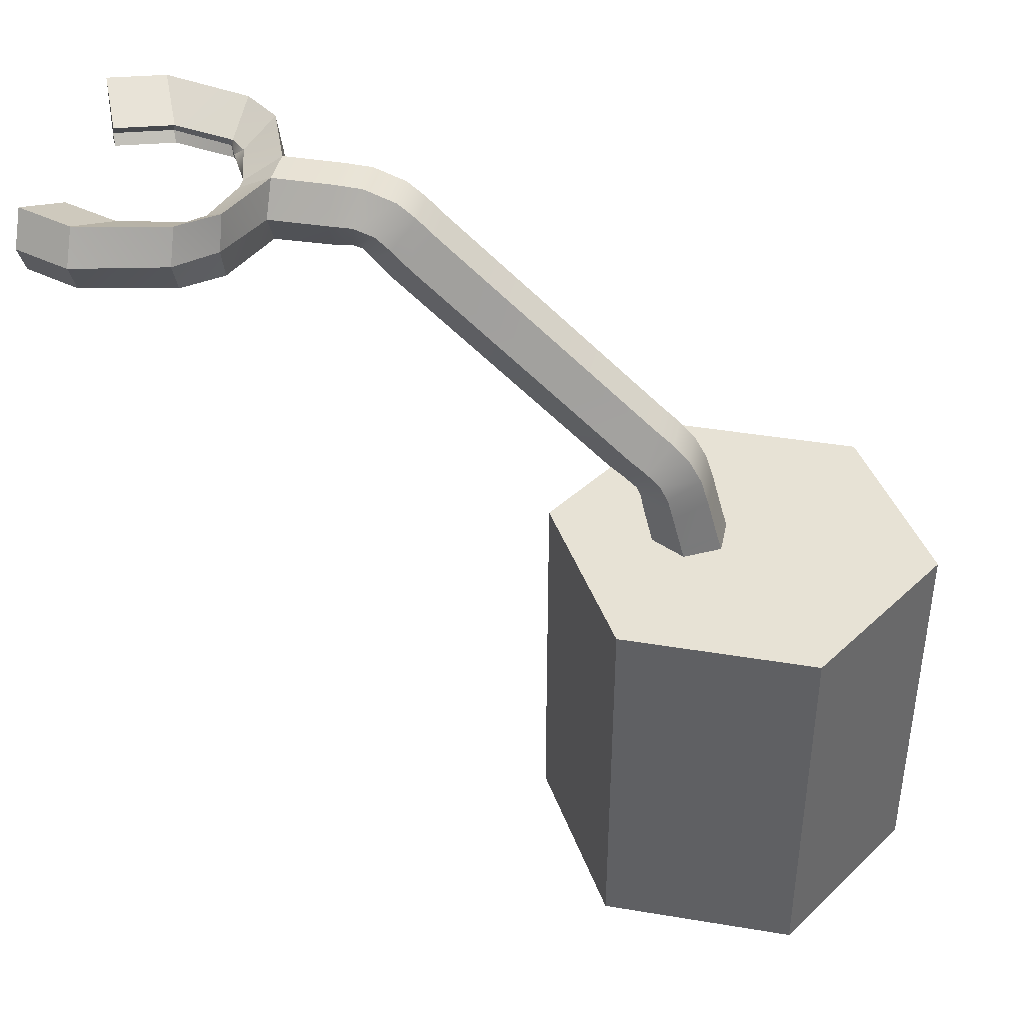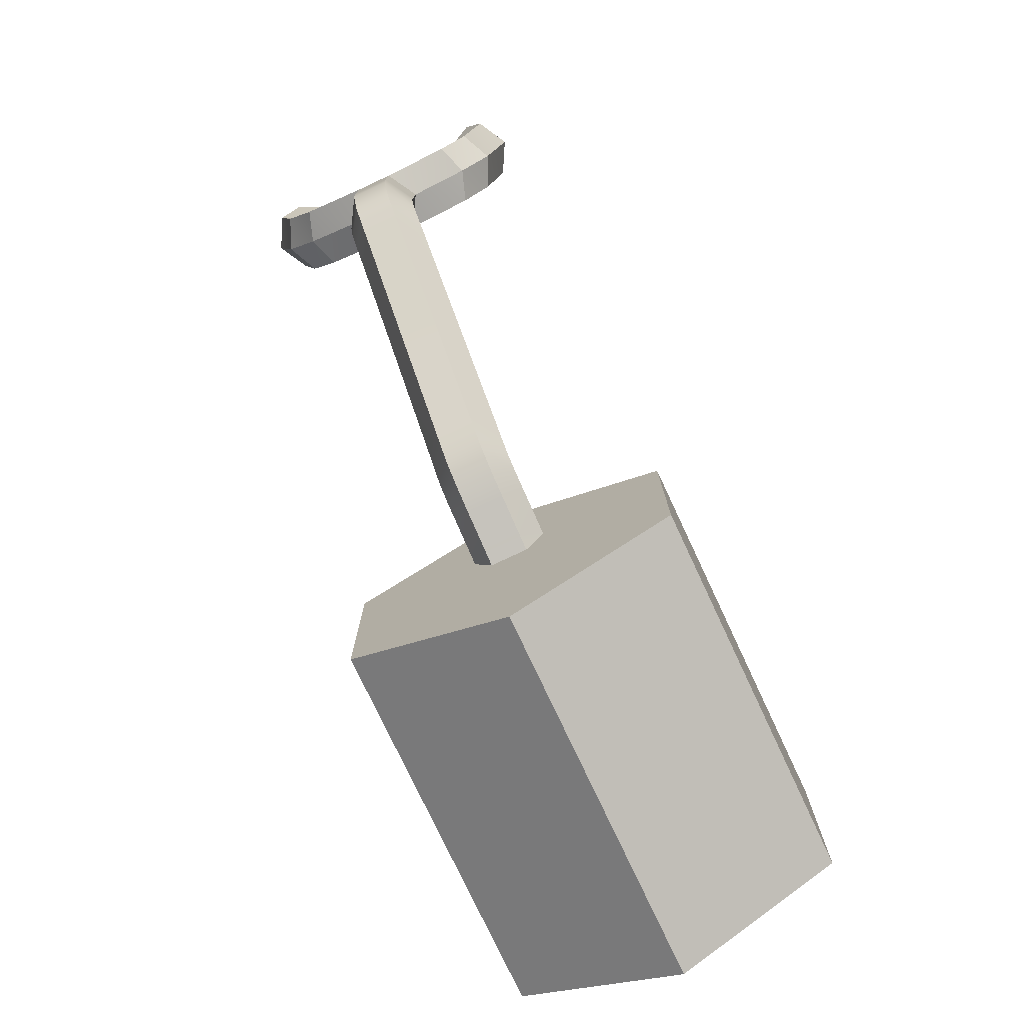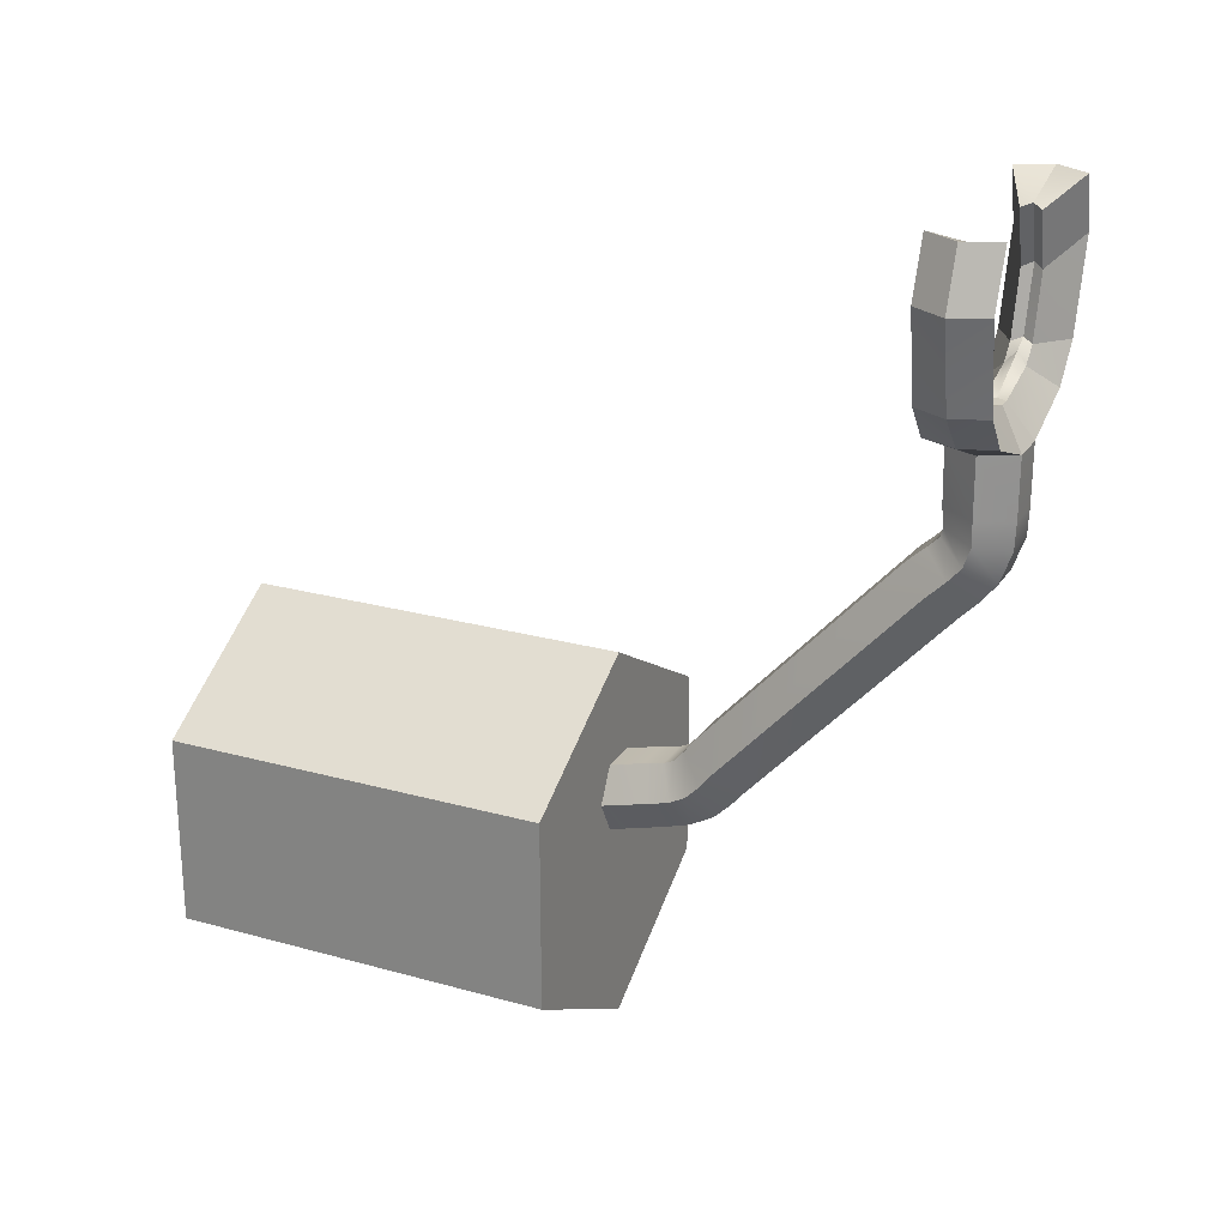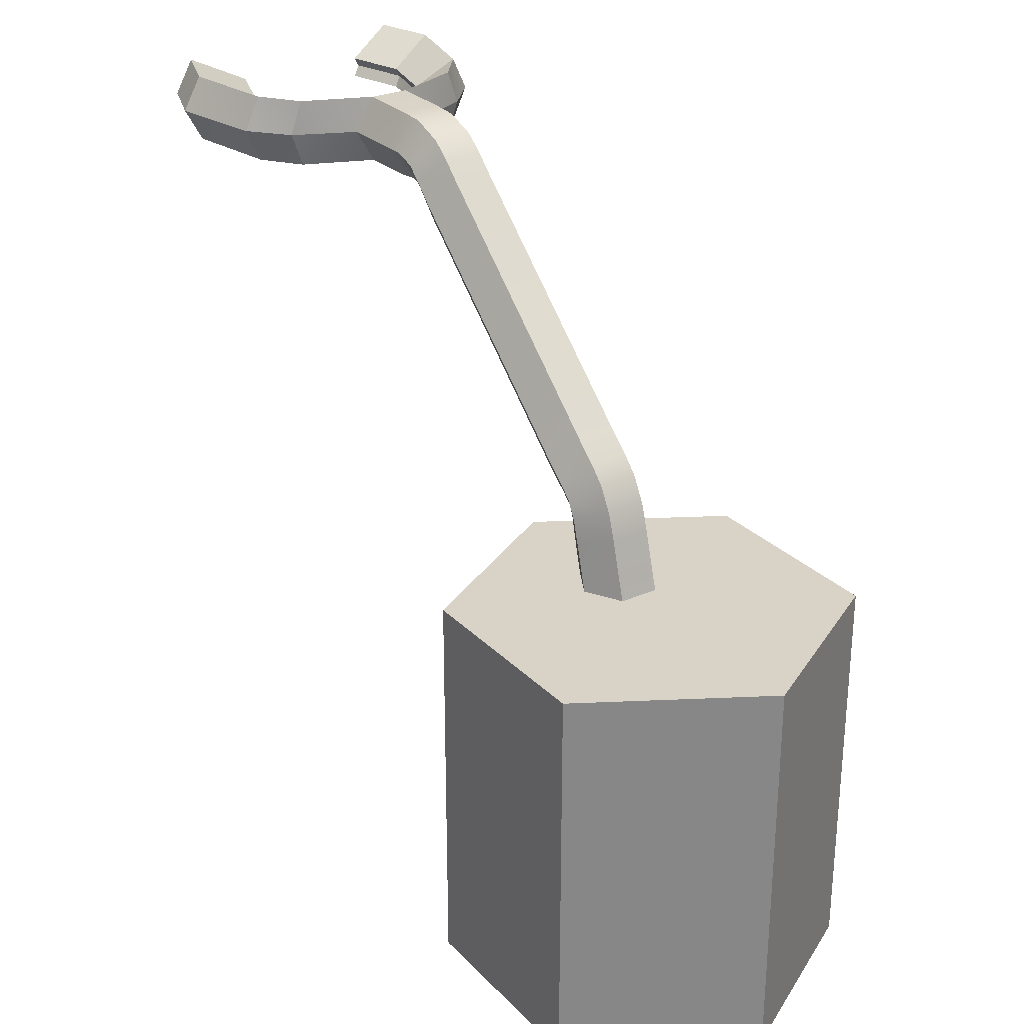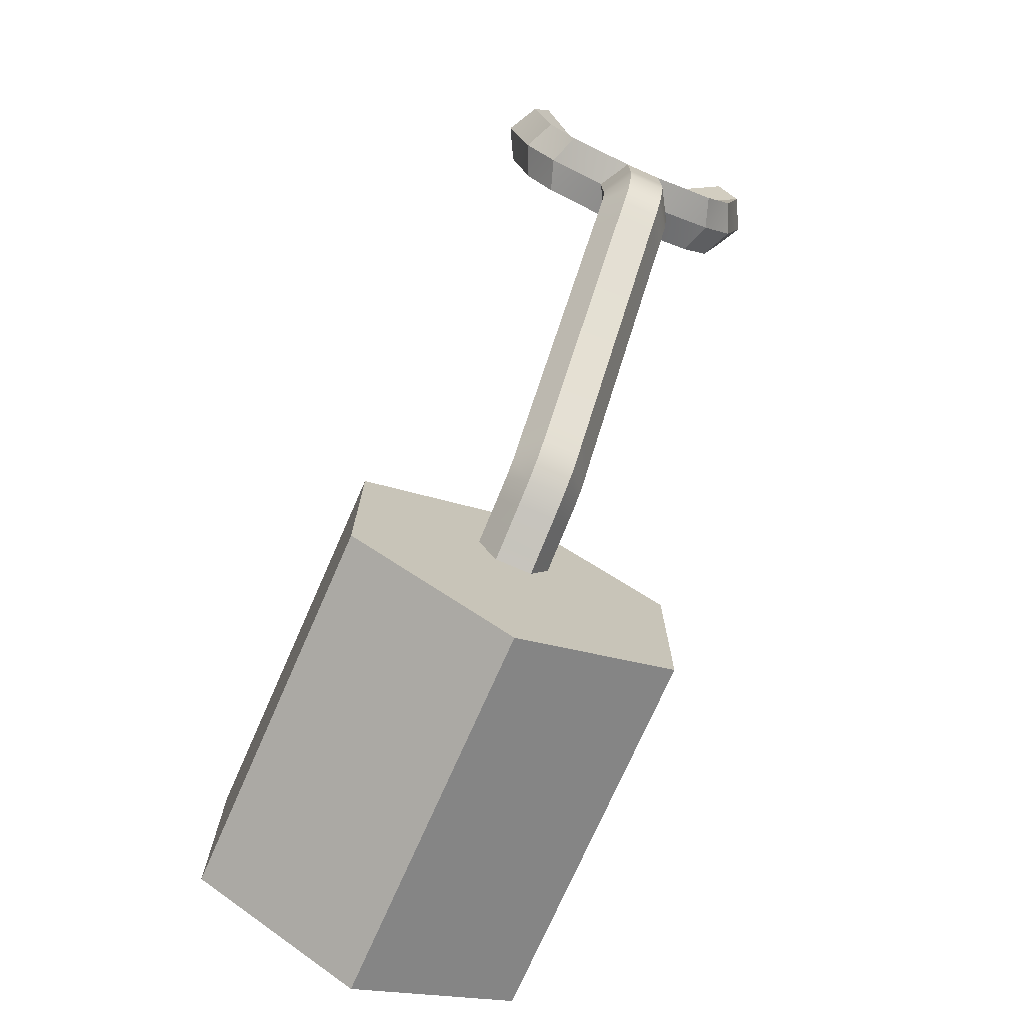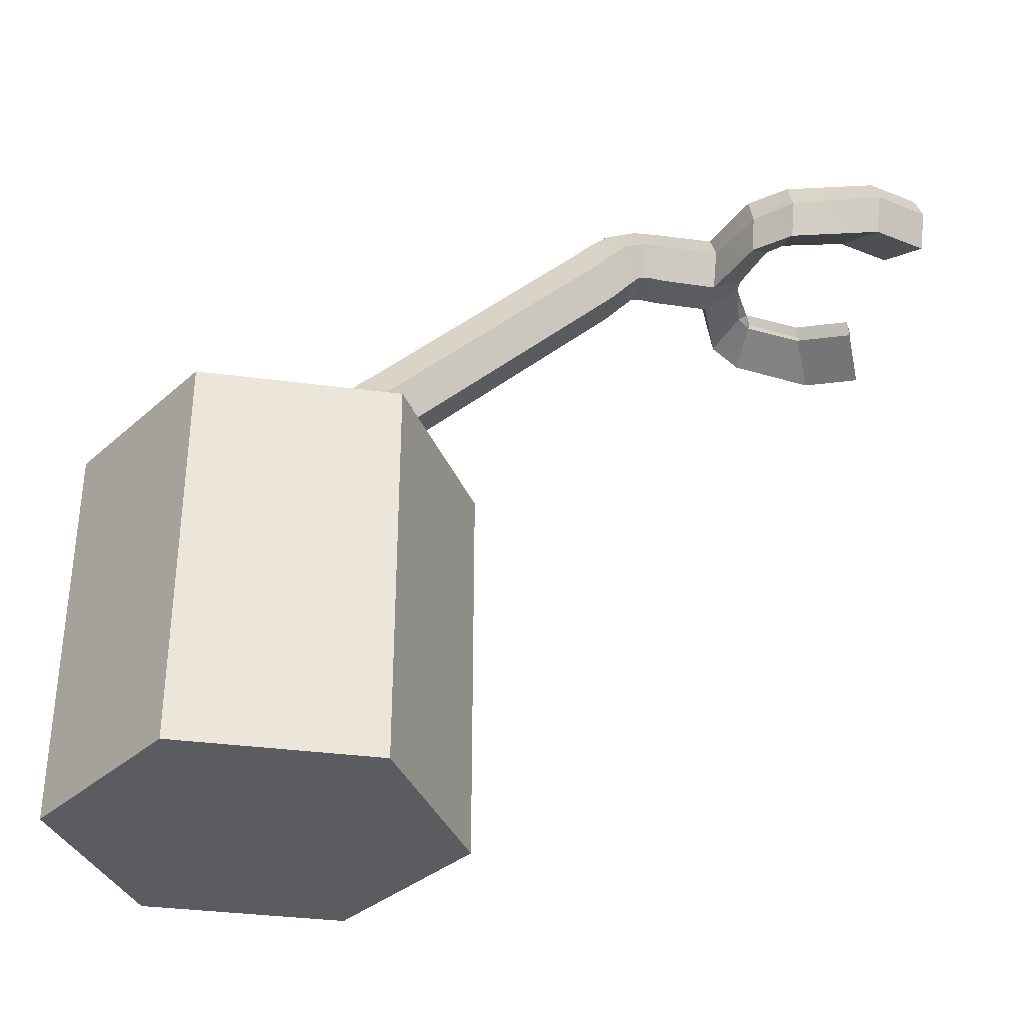
<metadata>
{"format":"obj","ext":"obj","renderer":"f3d","projection":"perspective","resolution":1024,"background":"white","views":[{"elev":40.4,"azim":101.6,"up":"+Y"},{"elev":-76.5,"azim":-154.9,"up":"+Z"},{"elev":23.8,"azim":114.9,"up":"+Z"},{"elev":27.8,"azim":146.1,"up":"+Y"},{"elev":-73.8,"azim":156.3,"up":"+Z"},{"elev":-34.4,"azim":-100.2,"up":"+Y"}]}
</metadata>
<code>
o Cylinder
v 0 -1.144 -1
v 0 0.8557 -1
v 0.866 -1.144 -0.5
v 0.866 0.8557 -0.5
v 0.866 -1.144 0.5
v 0.866 0.8557 0.5
v 0 -1.144 1
v 0 0.8557 1
v -0.866 -1.144 0.5
v -0.866 0.8557 0.5
v -0.866 -1.144 -0.5
v -0.866 0.8557 -0.5
v 0.2011 0.8812 0.2747
v 0.2011 1.092 0.3309
v 0.1025 0.8312 0.4381
v 0.1025 1.036 0.4907
v -0.09486 0.8312 0.4381
v -0.09486 1.036 0.491
v -0.1935 0.8812 0.2747
v -0.1935 1.092 0.3313
v -0.09486 0.9313 0.1113
v -0.09486 1.147 0.1714
v 0.1025 0.9313 0.1113
v 0.1025 1.148 0.1714
v 0.2011 0.771 0.2409
v 0.1025 0.7209 0.4043
v -0.09486 0.7209 0.4043
v -0.1935 0.771 0.2409
v -0.09486 0.821 0.07756
v 0.1025 0.821 0.07756
v 0.2011 1.209 0.3636
v 0.1025 1.138 0.5141
v -0.09486 1.139 0.5144
v -0.1935 1.209 0.3638
v -0.09486 1.279 0.2131
v 0.1025 1.279 0.2132
v 0.2011 1.295 0.4093
v 0.1025 1.189 0.5376
v -0.09486 1.189 0.5375
v -0.1935 1.295 0.4094
v -0.09486 1.401 0.2812
v 0.1025 1.4 0.281
v 0.2011 1.363 0.48
v 0.1025 1.244 0.5998
v -0.09486 1.244 0.5998
v -0.1935 1.363 0.4802
v -0.09486 1.483 0.3606
v 0.1025 1.482 0.3604
v 0.2011 1.43 0.5619
v 0.1025 1.304 0.677
v -0.09486 1.304 0.677
v -0.1935 1.43 0.5619
v -0.09486 1.556 0.4468
v 0.1025 1.556 0.4468
v 0.2011 2.418 1.646
v 0.1025 2.291 1.761
v -0.09486 2.291 1.761
v -0.1935 2.418 1.646
v -0.09486 2.544 1.531
v 0.1025 2.544 1.531
v 0.2011 2.51 1.736
v 0.1025 2.38 1.842
v -0.09486 2.38 1.842
v -0.1935 2.51 1.736
v -0.09486 2.64 1.63
v 0.1025 2.64 1.63
v 0.2011 2.578 1.812
v 0.1025 2.441 1.901
v -0.09486 2.441 1.9
v -0.1935 2.578 1.812
v -0.09486 2.715 1.724
v 0.1025 2.715 1.724
v 0.2011 2.613 1.917
v 0.1025 2.453 1.947
v -0.09486 2.453 1.947
v -0.1935 2.614 1.917
v -0.09486 2.773 1.886
v 0.1025 2.773 1.887
v 0.2011 2.611 2.037
v 0.1025 2.443 2.047
v -0.09486 2.444 2.047
v -0.1935 2.611 2.037
v -0.09486 2.779 2.027
v 0.1025 2.779 2.027
v 0.2011 2.609 2.335
v 0.1025 2.438 2.338
v -0.09486 2.438 2.338
v -0.1935 2.609 2.335
v -0.09486 2.78 2.332
v 0.1025 2.78 2.332
v 0.0615 2.612 2.517
v 0.03265 2.562 2.518
v -0.02505 2.562 2.518
v -0.0539 2.612 2.517
v -0.02505 2.662 2.516
v 0.03265 2.662 2.516
v 0.4504 2.44 2.473
v 0.5097 2.611 2.47
v -0.5021 2.611 2.47
v -0.4429 2.44 2.473
v -0.4429 2.782 2.466
v 0.4504 2.782 2.466
v 0.3026 2.564 2.595
v 0.3256 2.615 2.651
v -0.318 2.615 2.651
v -0.295 2.564 2.595
v -0.295 2.663 2.593
v 0.3026 2.663 2.593
v 0.5994 2.444 2.654
v 0.6784 2.615 2.651
v -0.6708 2.615 2.651
v -0.5918 2.444 2.654
v -0.5918 2.785 2.648
v 0.5994 2.785 2.648
v 0.377 2.565 2.673
v 0.4057 2.615 2.691
v -0.3981 2.615 2.691
v -0.3694 2.565 2.673
v -0.3694 2.665 2.671
v 0.377 2.665 2.671
v 0.7052 2.452 3.11
v 0.7982 2.623 3.107
v -0.7906 2.623 3.107
v -0.6976 2.452 3.11
v -0.6976 2.794 3.104
v 0.7052 2.794 3.104
v 0.4433 2.571 2.992
v 0.4771 2.621 3.01
v -0.4695 2.621 3.01
v -0.4357 2.571 2.992
v -0.4357 2.671 2.99
v 0.4433 2.671 2.99
v 0.6083 2.457 3.394
v 0.7013 2.628 3.391
v 0.6083 2.799 3.388
v 0.3463 2.576 3.276
v 0.3802 2.626 3.294
v 0.3463 2.676 3.274
v -0.6937 2.628 3.391
v -0.6007 2.457 3.394
v -0.6007 2.799 3.388
v -0.3726 2.626 3.294
v -0.3387 2.576 3.276
v -0.3387 2.676 3.274
f 2 3 1
f 4 5 3
f 6 7 5
f 8 9 7
f 2 10 6
f 10 11 9
f 12 1 11
f 3 7 11
f 14 15 13
f 16 17 15
f 18 19 17
f 20 21 19
f 14 32 16
f 22 23 21
f 24 13 23
f 21 28 19
f 26 28 30
f 17 26 15
f 23 29 21
f 15 25 13
f 19 27 17
f 13 30 23
f 35 42 36
f 18 34 20
f 24 31 14
f 20 35 22
f 16 33 18
f 22 36 24
f 40 47 41
f 33 40 34
f 31 38 32
f 36 37 31
f 34 41 35
f 32 39 33
f 45 52 46
f 38 45 39
f 41 48 42
f 39 46 40
f 37 44 38
f 42 43 37
f 50 57 51
f 44 49 50
f 43 54 49
f 46 53 47
f 44 51 45
f 47 54 48
f 56 61 62
f 53 60 54
f 51 58 52
f 49 56 50
f 54 55 49
f 52 59 53
f 65 72 66
f 55 66 61
f 58 65 59
f 56 63 57
f 59 66 60
f 57 64 58
f 72 73 67
f 63 70 64
f 61 68 62
f 66 67 61
f 64 71 65
f 62 69 63
f 77 84 78
f 70 77 71
f 68 75 69
f 71 78 72
f 69 76 70
f 67 74 68
f 84 85 79
f 75 82 76
f 73 80 74
f 78 79 73
f 76 83 77
f 74 81 75
f 89 96 90
f 82 89 83
f 80 87 81
f 83 90 84
f 81 88 82
f 79 86 80
f 94 93 91
f 85 97 86
f 91 108 96
f 88 101 89
f 87 106 100
f 86 93 87
f 98 109 97
f 100 118 112
f 98 114 110
f 97 115 103
f 94 106 93
f 89 107 95
f 94 107 105
f 85 102 98
f 91 103 104
f 90 108 102
f 88 100 99
f 86 103 92
f 112 130 124
f 110 126 122
f 109 127 115
f 117 131 129
f 104 120 108
f 104 115 116
f 99 112 111
f 101 119 107
f 105 118 106
f 99 113 101
f 102 120 114
f 105 119 117
f 125 144 131
f 126 138 135
f 121 134 133
f 124 143 140
f 110 121 109
f 116 132 120
f 116 127 128
f 111 124 123
f 113 131 119
f 117 130 118
f 111 125 113
f 114 132 126
f 133 137 136
f 135 137 134
f 128 138 132
f 126 134 122
f 128 136 137
f 121 136 127
f 140 142 139
f 141 142 144
f 129 144 142
f 125 139 141
f 129 143 130
f 124 139 123
f 2 4 3
f 4 6 5
f 6 8 7
f 8 10 9
f 6 4 2
f 2 12 10
f 10 8 6
f 10 12 11
f 12 2 1
f 11 1 3
f 3 5 7
f 7 9 11
f 14 16 15
f 16 18 17
f 18 20 19
f 20 22 21
f 14 31 32
f 22 24 23
f 24 14 13
f 21 29 28
f 30 25 26
f 26 27 28
f 28 29 30
f 17 27 26
f 23 30 29
f 15 26 25
f 19 28 27
f 13 25 30
f 35 41 42
f 18 33 34
f 24 36 31
f 20 34 35
f 16 32 33
f 22 35 36
f 40 46 47
f 33 39 40
f 31 37 38
f 36 42 37
f 34 40 41
f 32 38 39
f 45 51 52
f 38 44 45
f 41 47 48
f 39 45 46
f 37 43 44
f 42 48 43
f 50 56 57
f 44 43 49
f 43 48 54
f 46 52 53
f 44 50 51
f 47 53 54
f 56 55 61
f 53 59 60
f 51 57 58
f 49 55 56
f 54 60 55
f 52 58 59
f 65 71 72
f 55 60 66
f 58 64 65
f 56 62 63
f 59 65 66
f 57 63 64
f 72 78 73
f 63 69 70
f 61 67 68
f 66 72 67
f 64 70 71
f 62 68 69
f 77 83 84
f 70 76 77
f 68 74 75
f 71 77 78
f 69 75 76
f 67 73 74
f 84 90 85
f 75 81 82
f 73 79 80
f 78 84 79
f 76 82 83
f 74 80 81
f 89 95 96
f 82 88 89
f 80 86 87
f 83 89 90
f 81 87 88
f 79 85 86
f 93 92 91
f 91 96 95
f 95 94 91
f 85 98 97
f 91 104 108
f 88 99 101
f 87 93 106
f 86 92 93
f 98 110 109
f 100 106 118
f 98 102 114
f 97 109 115
f 94 105 106
f 89 101 107
f 94 95 107
f 85 90 102
f 91 92 103
f 90 96 108
f 88 87 100
f 86 97 103
f 112 118 130
f 110 114 126
f 109 121 127
f 117 119 131
f 104 116 120
f 104 103 115
f 99 100 112
f 101 113 119
f 105 117 118
f 99 111 113
f 102 108 120
f 105 107 119
f 125 141 144
f 126 132 138
f 121 122 134
f 124 130 143
f 110 122 121
f 116 128 132
f 116 115 127
f 111 112 124
f 113 125 131
f 117 129 130
f 111 123 125
f 114 120 132
f 133 134 137
f 135 138 137
f 128 137 138
f 126 135 134
f 128 127 136
f 121 133 136
f 140 143 142
f 141 139 142
f 129 131 144
f 125 123 139
f 129 142 143
f 124 140 139

</code>
